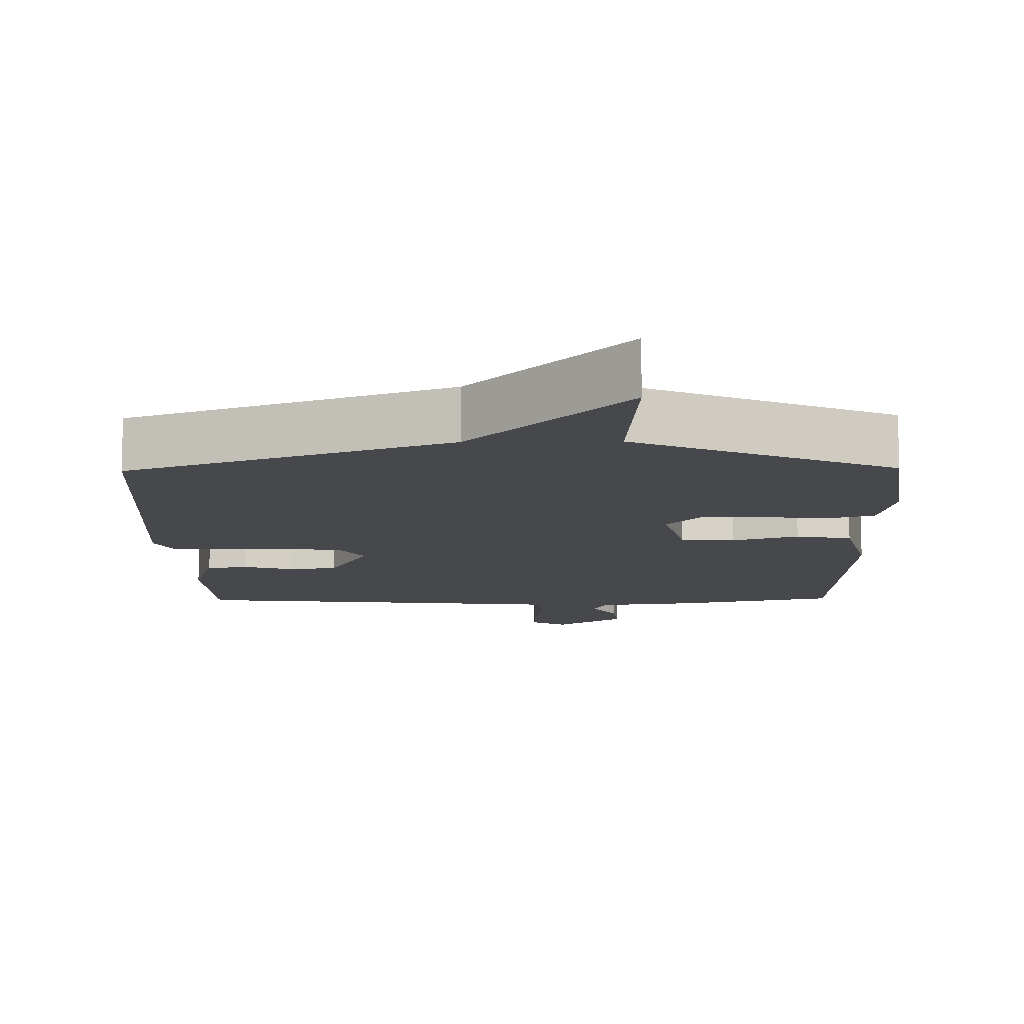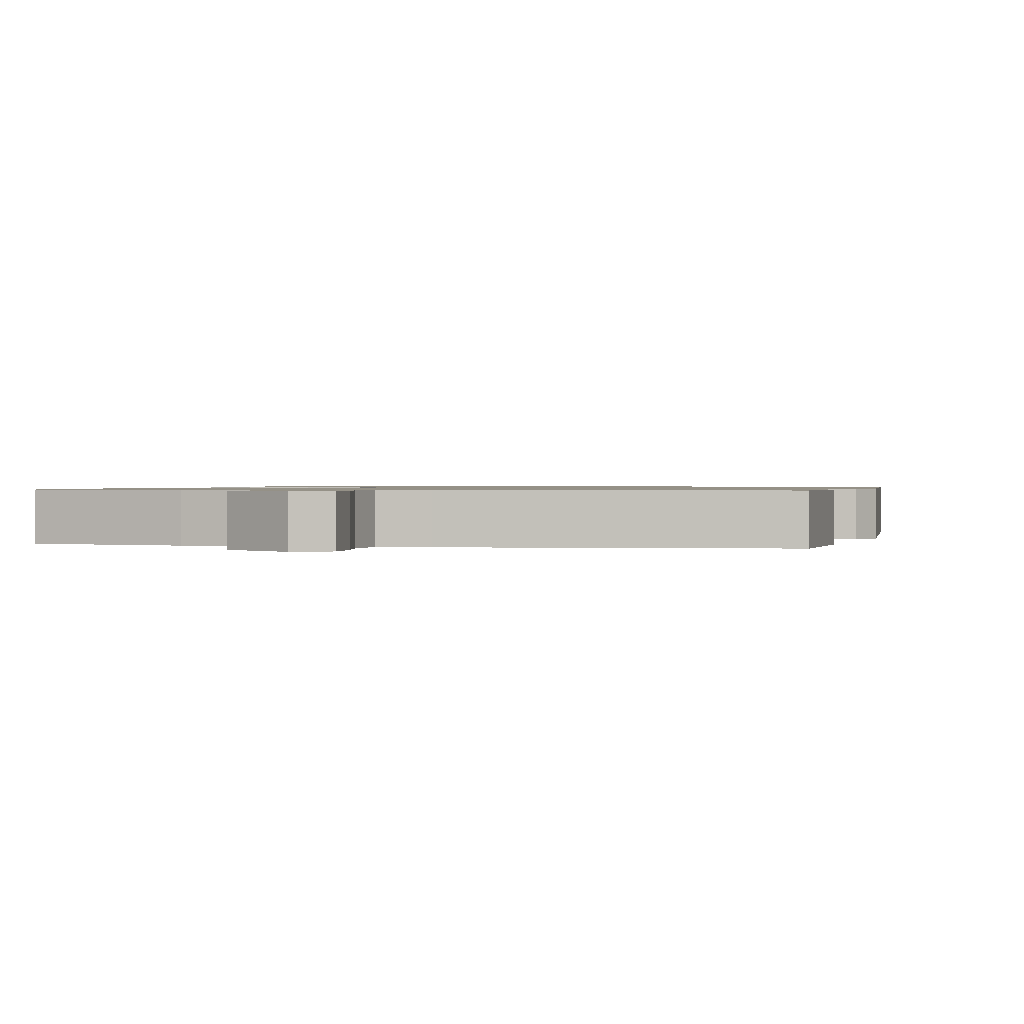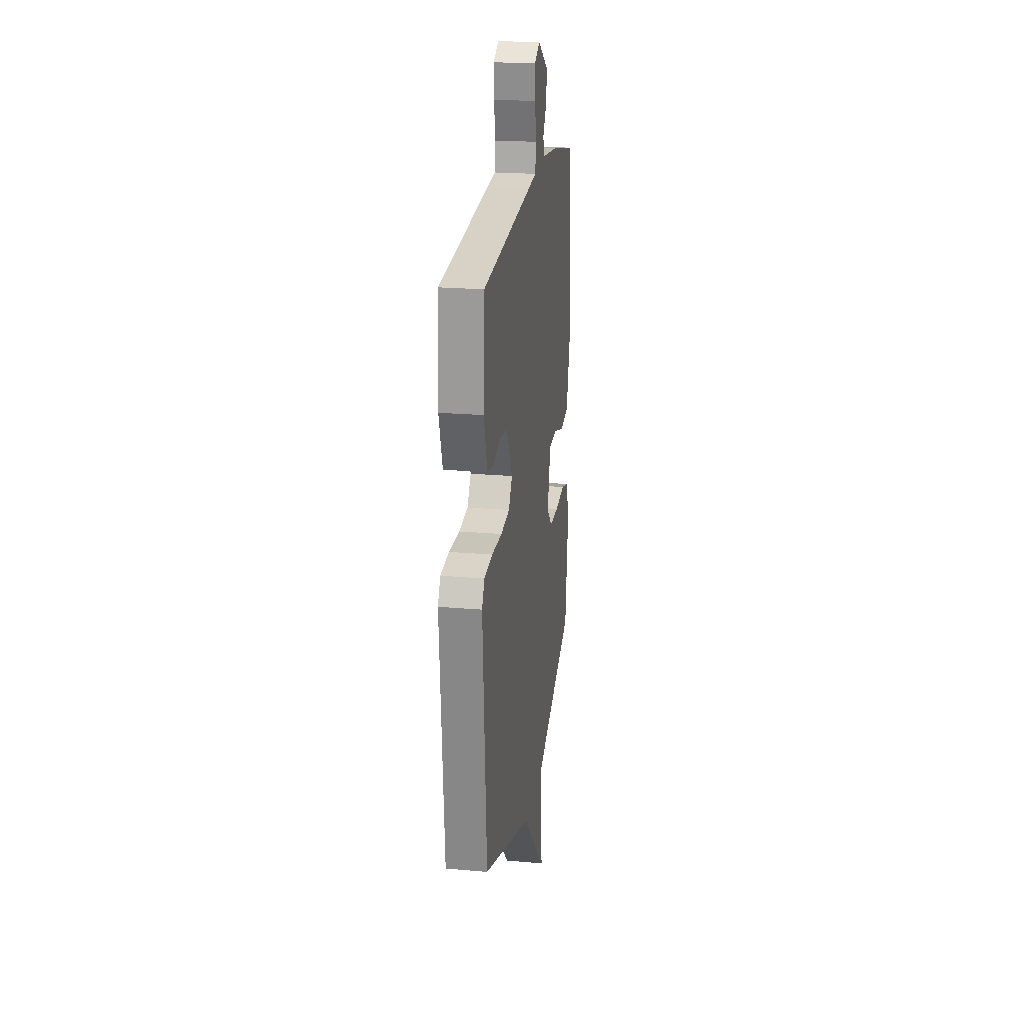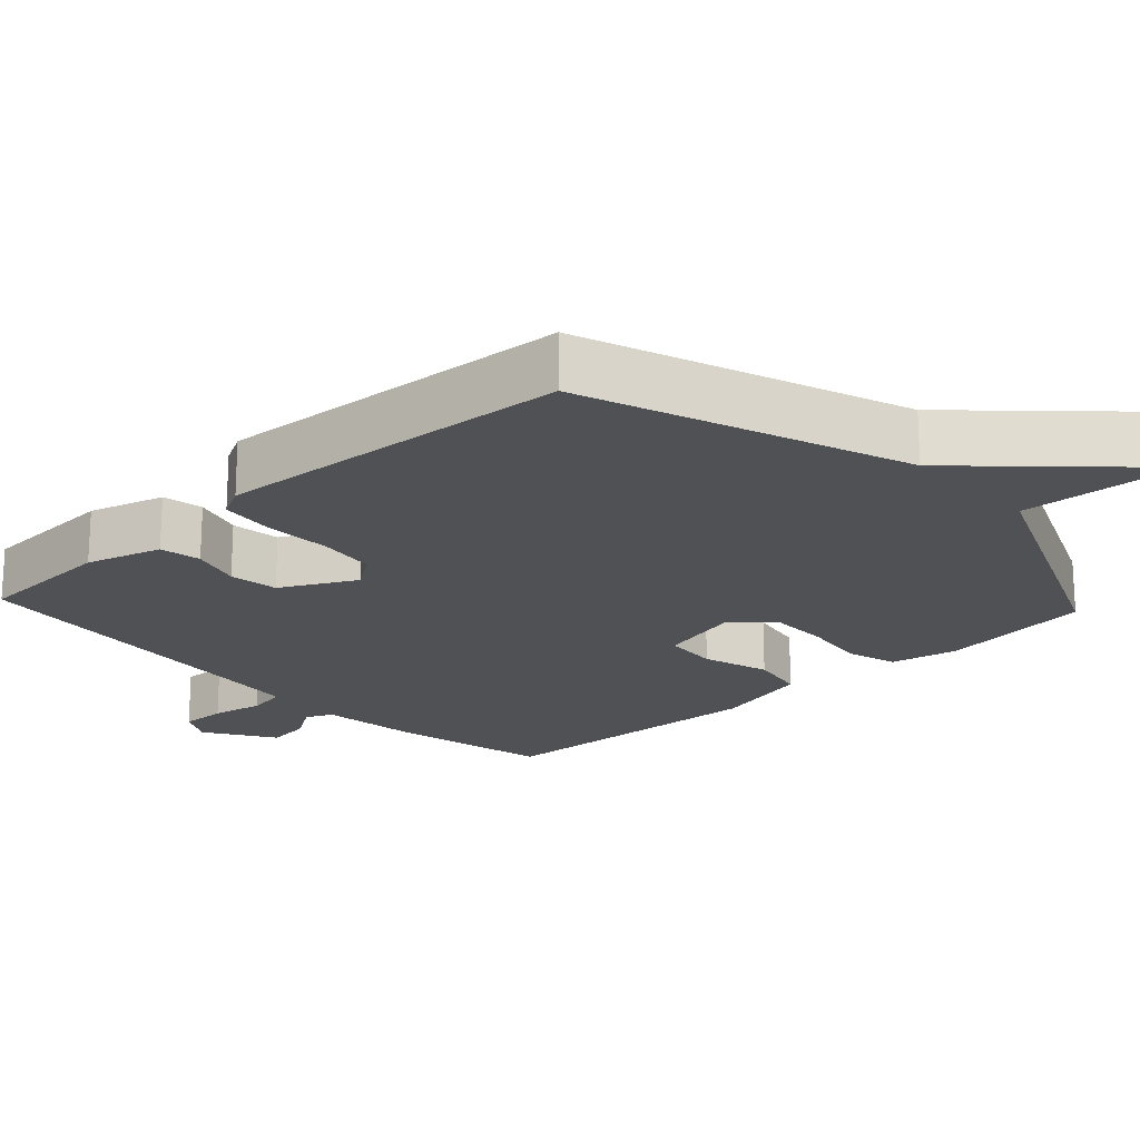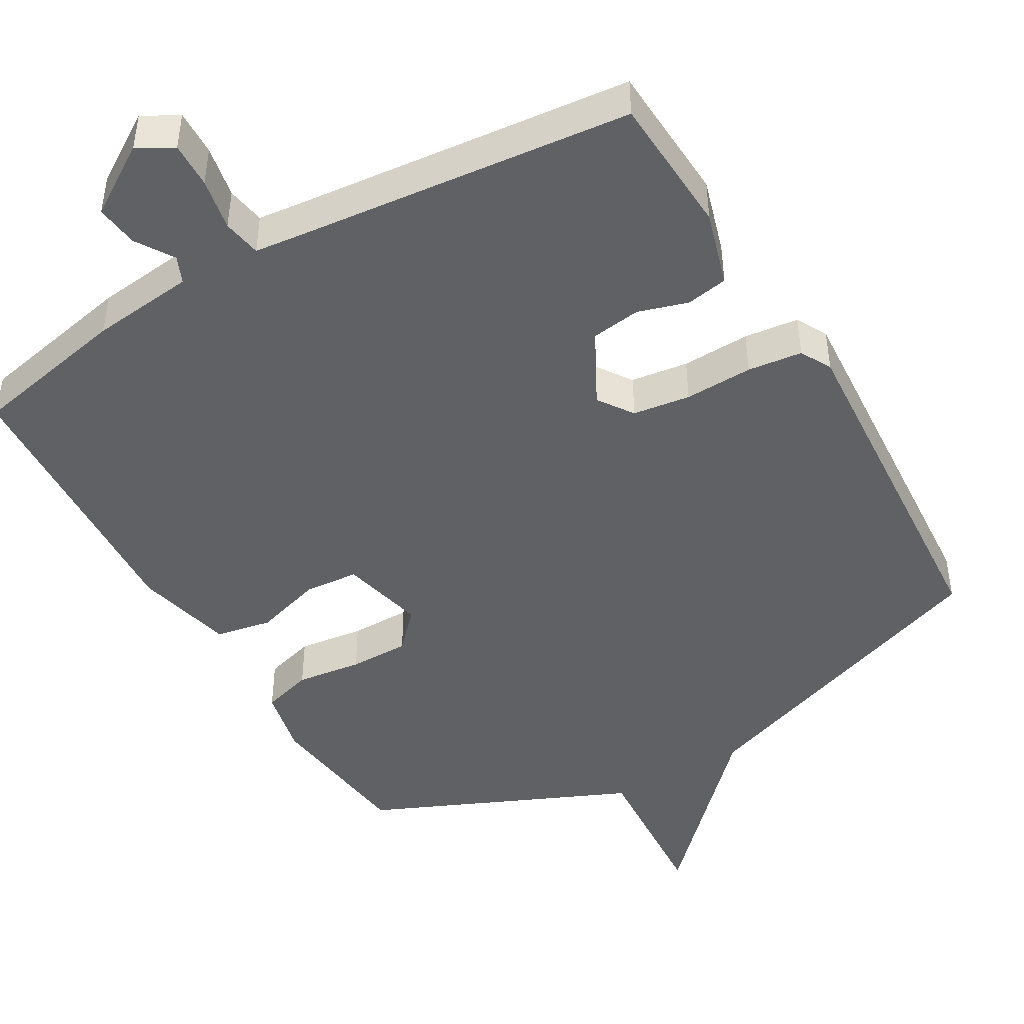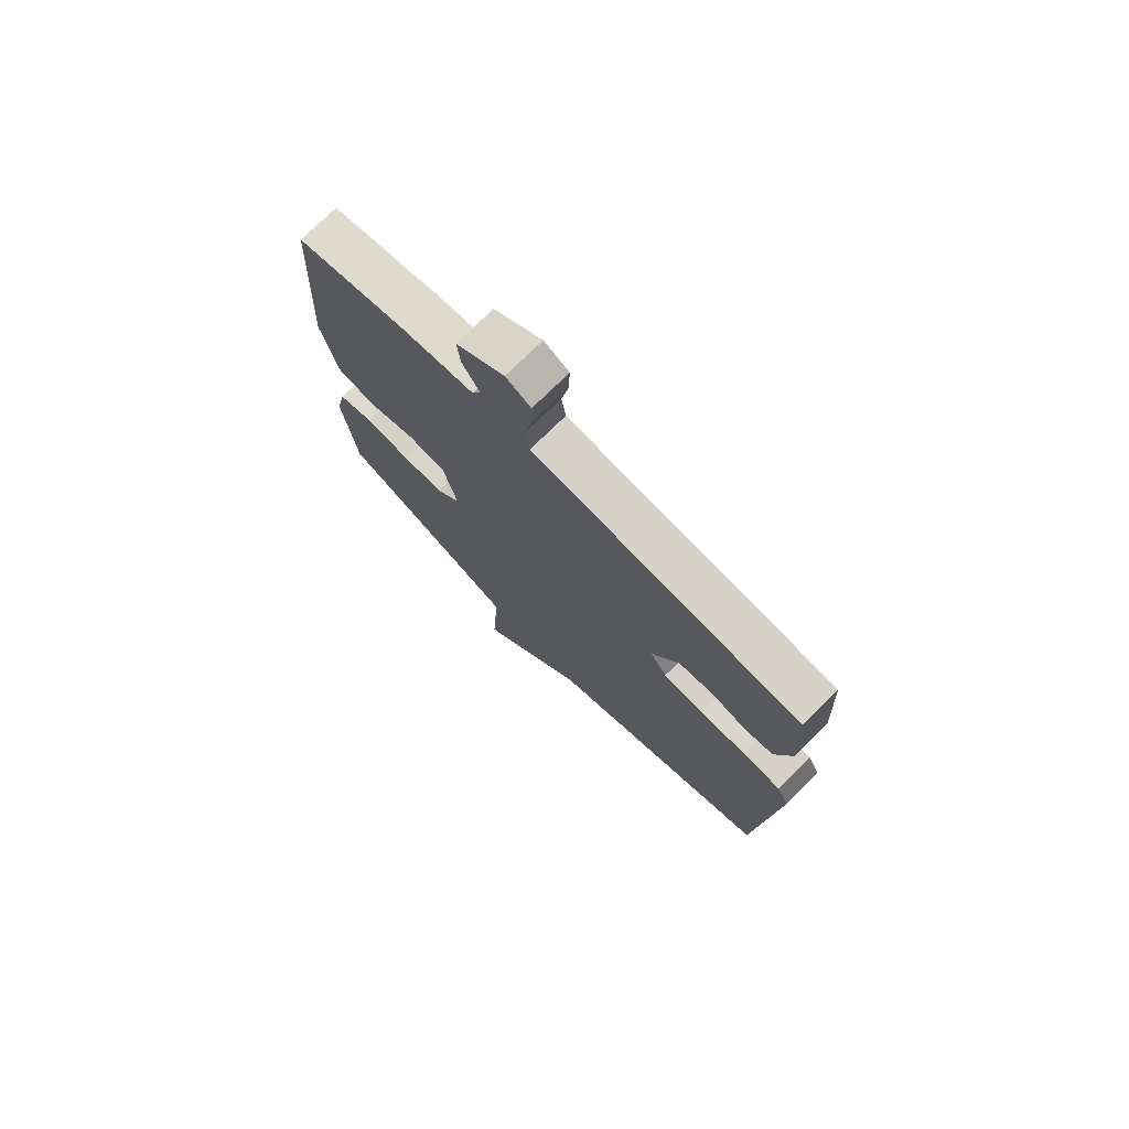
<metadata>
{"format":"obj","ext":"obj","renderer":"f3d","projection":"perspective","resolution":1024,"background":"white","views":[{"elev":-11.5,"azim":-179.0,"up":"+Y"},{"elev":0.8,"azim":13.0,"up":"+Y"},{"elev":21.9,"azim":98.8,"up":"+Z"},{"elev":-20.0,"azim":133.0,"up":"+Y"},{"elev":-45.8,"azim":30.2,"up":"+Y"},{"elev":74.8,"azim":45.3,"up":"+Z"}]}
</metadata>
<code>
v -0.5 0.07 0.5
v -0.283 0.07 0.545
v -0.141 0.07 0.561
v -0.125 0.07 0.598
v -0.158 0.07 0.65
v -0.165 0.07 0.709
v -0.07 0.07 0.77
v -0.021 0.07 0.743
v -0.023 0.07 0.68
v -0.037 0.07 0.608
v -0.028 0.07 0.555
v 0.043 0.07 0.547
v 0.5 0.07 0.5
v 0.51 0.07 0.306
v 0.479 0.07 0.202
v 0.422 0.07 0.192
v 0.353 0.07 0.213
v 0.285 0.07 0.204
v 0.231 0.07 0.102
v 0.264 0.07 0.054
v 0.343 0.07 0.043
v 0.437 0.07 0.046
v 0.512 0.07 0.037
v 0.535 0.07 -0.006
v 0.5 0.07 -0.5
v 0.057 0.07 -0.658
v -0.158 0.07 -0.88
v -0.143 0.07 -0.658
v -0.5 0.07 -0.5
v -0.526 0.07 -0.287
v -0.506 0.07 -0.194
v -0.437 0.07 -0.174
v -0.347 0.07 -0.186
v -0.264 0.07 -0.186
v -0.216 0.07 -0.135
v -0.244 0.07 -0.019
v -0.319 0.07 -0.013
v -0.411 0.07 -0.041
v -0.488 0.07 -0.026
v -0.521 0.07 0.109
v -0.5 0 0.5
v -0.283 0 0.545
v -0.141 0 0.561
v -0.125 0 0.598
v -0.158 0 0.65
v -0.165 0 0.709
v -0.07 0 0.77
v -0.021 0 0.743
v -0.023 0 0.68
v -0.037 0 0.608
v -0.028 0 0.555
v 0.043 0 0.547
v 0.5 0 0.5
v 0.51 0 0.306
v 0.479 0 0.202
v 0.422 0 0.192
v 0.353 0 0.213
v 0.285 0 0.204
v 0.231 0 0.102
v 0.264 0 0.054
v 0.343 0 0.043
v 0.437 0 0.046
v 0.512 0 0.037
v 0.535 0 -0.006
v 0.5 0 -0.5
v 0.057 0 -0.658
v -0.158 0 -0.88
v -0.143 0 -0.658
v -0.5 0 -0.5
v -0.526 0 -0.287
v -0.506 0 -0.194
v -0.437 0 -0.174
v -0.347 0 -0.186
v -0.264 0 -0.186
v -0.216 0 -0.135
v -0.244 0 -0.019
v -0.319 0 -0.013
v -0.411 0 -0.041
v -0.488 0 -0.026
v -0.521 0 0.109
f 1 2 3
f 40 1 3
f 39 40 3
f 38 39 3
f 37 38 3
f 36 37 3 4
f 35 36 4
f 31 32 33
f 30 31 33
f 29 30 33
f 28 29 33
f 28 33 34
f 26 27 28
f 28 34 35
f 26 28 35
f 25 26 35
f 24 25 35
f 23 24 35
f 22 23 35
f 21 22 35
f 15 16 17
f 14 15 17
f 13 14 17
f 12 13 17
f 11 12 17 18
f 8 9 10
f 7 8 10
f 6 7 10
f 5 6 10
f 4 5 10
f 4 10 11
f 11 18 19
f 4 11 19
f 35 4 19
f 35 19 20
f 20 21 35
f 43 42 41
f 43 41 80
f 43 80 79
f 43 79 78
f 43 78 77
f 44 43 77 76
f 44 76 75
f 73 72 71
f 73 71 70
f 73 70 69
f 73 69 68
f 74 73 68
f 68 67 66
f 75 74 68
f 75 68 66
f 75 66 65
f 75 65 64
f 75 64 63
f 75 63 62
f 75 62 61
f 57 56 55
f 57 55 54
f 57 54 53
f 57 53 52
f 58 57 52 51
f 50 49 48
f 50 48 47
f 50 47 46
f 50 46 45
f 50 45 44
f 51 50 44
f 59 58 51
f 59 51 44
f 59 44 75
f 60 59 75
f 75 61 60
f 1 41 42 2
f 2 42 43 3
f 3 43 44 4
f 4 44 45 5
f 5 45 46 6
f 6 46 47 7
f 7 47 48 8
f 8 48 49 9
f 9 49 50 10
f 10 50 51 11
f 11 51 52 12
f 12 52 53 13
f 13 53 54 14
f 14 54 55 15
f 15 55 56 16
f 16 56 57 17
f 17 57 58 18
f 18 58 59 19
f 19 59 60 20
f 20 60 61 21
f 21 61 62 22
f 22 62 63 23
f 23 63 64 24
f 24 64 65 25
f 25 65 66 26
f 26 66 67 27
f 27 67 68 28
f 28 68 69 29
f 29 69 70 30
f 30 70 71 31
f 31 71 72 32
f 32 72 73 33
f 33 73 74 34
f 34 74 75 35
f 35 75 76 36
f 36 76 77 37
f 37 77 78 38
f 38 78 79 39
f 39 79 80 40
f 40 80 41 1

</code>
